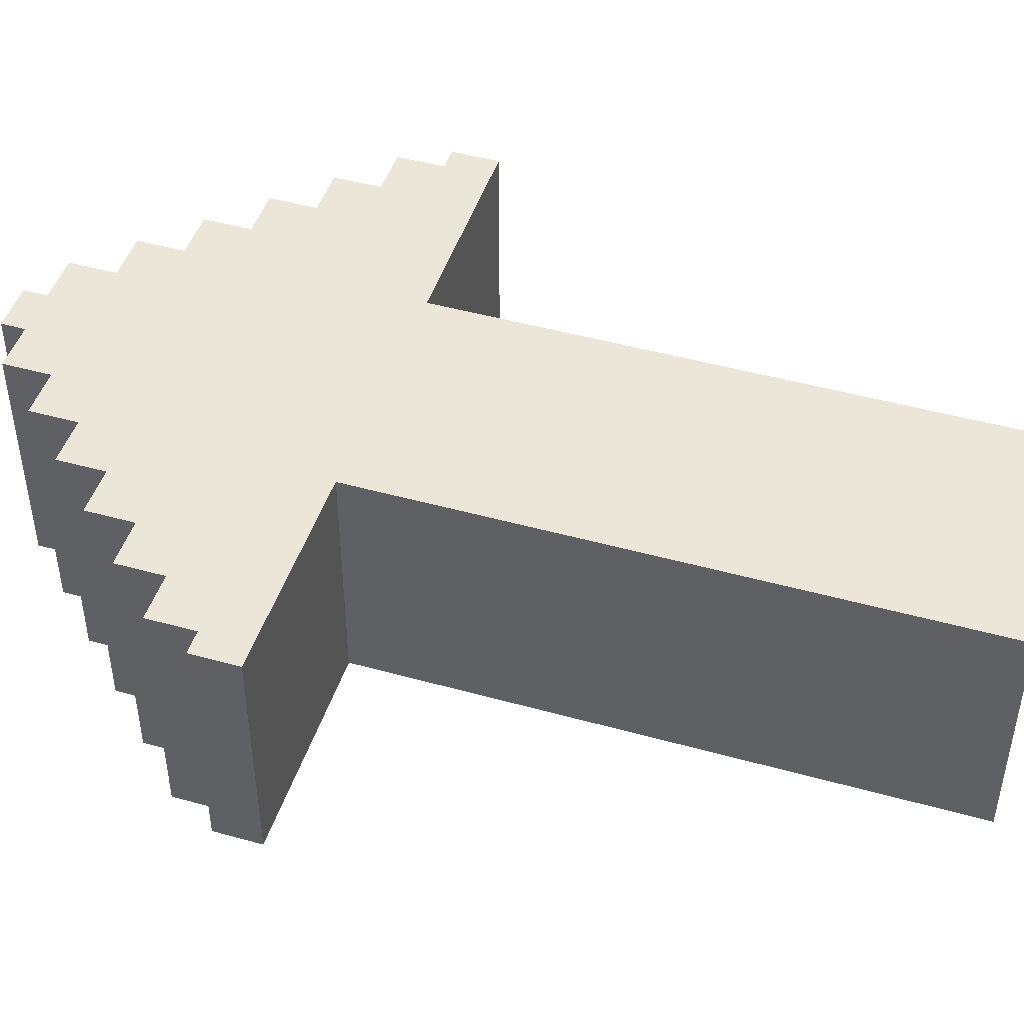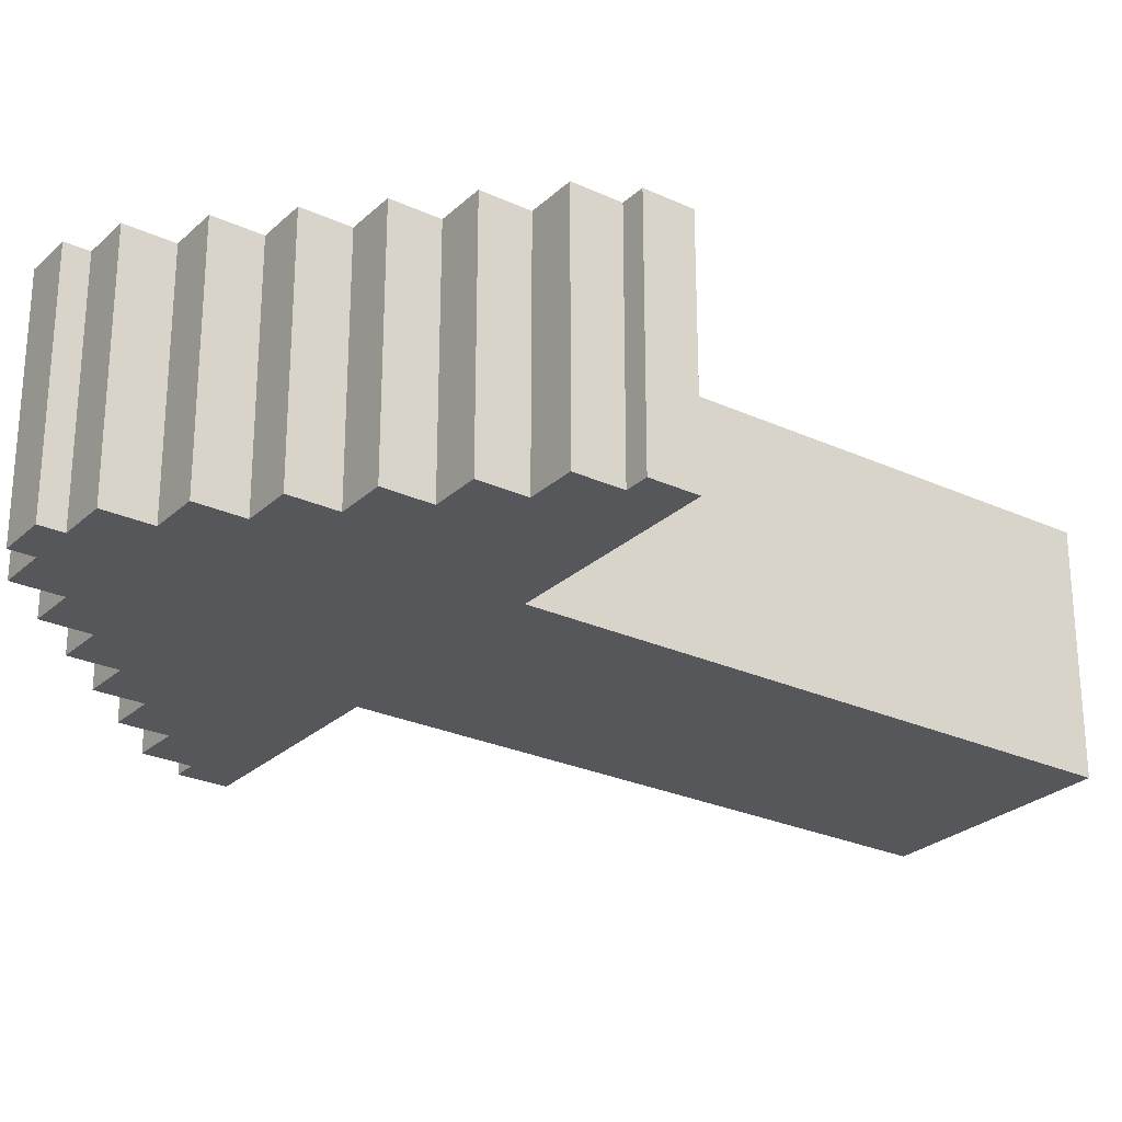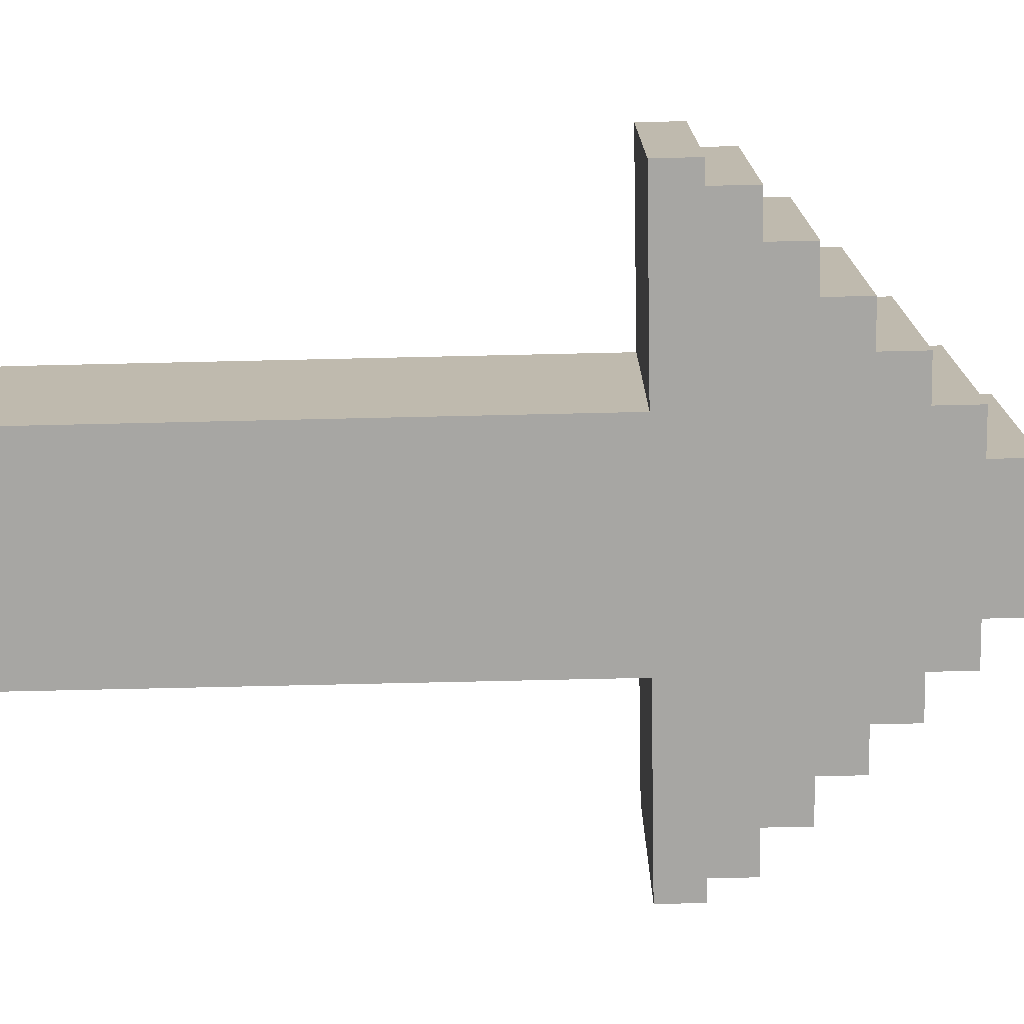
<metadata>
{"format":"obj","ext":"obj","renderer":"f3d","projection":"perspective","resolution":1024,"background":"white","views":[{"elev":46.6,"azim":-72.4,"up":"+Z"},{"elev":-26.5,"azim":-125.7,"up":"+Z"},{"elev":-74.2,"azim":91.3,"up":"+Z"}]}
</metadata>
<code>
o
v -1.3 3.7 0.3
v -1.3 3.7 0.2
v -1.3 3.7 -0.6
v -1.3 3.7 -0.7
v -1.3 3.9 0.3
v -1.3 3.9 0.2
v -1.3 3.9 -0.6
v -1.3 3.9 -0.7
v -1.2 3.9 0.3
v -1.2 3.9 0.2
v -1.2 3.9 -0.6
v -1.2 3.9 -0.7
v -1.2 4.1 0.3
v -1.2 4.1 0.2
v -1.2 4.1 -0.6
v -1.2 4.1 -0.7
v -1 4.1 0.3
v -1 4.1 0.2
v -1 4.1 -0.6
v -1 4.1 -0.7
v -1 4.3 0.3
v -1 4.3 0.2
v -1 4.3 -0.6
v -1 4.3 -0.7
v -0.8 4.3 0.3
v -0.8 4.3 0.2
v -0.8 4.3 -0.6
v -0.8 4.3 -0.7
v -0.8 4.5 0.3
v -0.8 4.5 0.2
v -0.8 4.5 -0.6
v -0.8 4.5 -0.7
v -0.6 4.5 0.3
v -0.6 4.5 0.2
v -0.6 4.5 -0.6
v -0.6 4.5 -0.7
v -0.6 4.7 0.3
v -0.6 4.7 0.2
v -0.6 4.7 -0.6
v -0.6 4.7 -0.7
v -0.4 1.2 0.3
v -0.4 1.2 0.2
v -0.4 1.2 -0.6
v -0.4 1.2 -0.7
v -0.4 3.7 0.3
v -0.4 3.7 0.2
v -0.4 3.7 -0.6
v -0.4 3.7 -0.7
v -0.4 4.7 0.3
v -0.4 4.7 0.2
v -0.4 4.7 -0.6
v -0.4 4.7 -0.7
v -0.4 4.9 0.3
v -0.4 4.9 0.2
v -0.4 4.9 -0.6
v -0.4 4.9 -0.7
v -0.2 4.9 0.3
v -0.2 4.9 0.2
v -0.2 4.9 -0.6
v -0.2 4.9 -0.7
v -0.2 5.1 0.3
v -0.2 5.1 0.2
v -0.2 5.1 -0.6
v -0.2 5.1 -0.7
v 0 5.1 0.3
v 0 5.1 0.2
v 0 5.1 -0.6
v 0 5.1 -0.7
v 0 5.2 0.3
v 0 5.2 0.2
v 0 5.2 -0.6
v 0 5.2 -0.7
v 0.2 5.1 0.3
v 0.2 5.1 0.2
v 0.2 5.1 -0.6
v 0.2 5.1 -0.7
v 0.2 5.2 0.3
v 0.2 5.2 0.2
v 0.2 5.2 -0.6
v 0.2 5.2 -0.7
v 0.4 4.9 0.3
v 0.4 4.9 0.2
v 0.4 4.9 -0.6
v 0.4 4.9 -0.7
v 0.4 5.1 0.3
v 0.4 5.1 0.2
v 0.4 5.1 -0.6
v 0.4 5.1 -0.7
v 0.6 1.2 0.3
v 0.6 1.2 0.2
v 0.6 1.2 -0.6
v 0.6 1.2 -0.7
v 0.6 3.7 0.3
v 0.6 3.7 0.2
v 0.6 3.7 -0.6
v 0.6 3.7 -0.7
v 0.6 4.7 0.3
v 0.6 4.7 0.2
v 0.6 4.7 -0.6
v 0.6 4.7 -0.7
v 0.6 4.9 0.3
v 0.6 4.9 0.2
v 0.6 4.9 -0.6
v 0.6 4.9 -0.7
v 0.8 4.5 0.3
v 0.8 4.5 0.2
v 0.8 4.5 -0.6
v 0.8 4.5 -0.7
v 0.8 4.7 0.3
v 0.8 4.7 0.2
v 0.8 4.7 -0.6
v 0.8 4.7 -0.7
v 1 4.3 0.3
v 1 4.3 0.2
v 1 4.3 -0.6
v 1 4.3 -0.7
v 1 4.5 0.3
v 1 4.5 0.2
v 1 4.5 -0.6
v 1 4.5 -0.7
v 1.2 4.1 0.3
v 1.2 4.1 0.2
v 1.2 4.1 -0.6
v 1.2 4.1 -0.7
v 1.2 4.3 0.3
v 1.2 4.3 0.2
v 1.2 4.3 -0.6
v 1.2 4.3 -0.7
v 1.4 3.9 0.3
v 1.4 3.9 0.2
v 1.4 3.9 -0.6
v 1.4 3.9 -0.7
v 1.4 4.1 0.3
v 1.4 4.1 0.2
v 1.4 4.1 -0.6
v 1.4 4.1 -0.7
v 1.5 3.7 0.3
v 1.5 3.7 0.2
v 1.5 3.7 -0.6
v 1.5 3.7 -0.7
v 1.5 3.9 0.3
v 1.5 3.9 0.2
v 1.5 3.9 -0.6
v 1.5 3.9 -0.7
v -1.3 3.7 0.3
v -1.3 3.9 0.3
v -1.2 3.8 0.3
v -1.2 3.9 0.3
v -1.2 4.1 0.3
v -1.1 3.9 0.3
v -1.1 4 0.3
v -1 4 0.3
v -1 4.1 0.3
v -1 4.3 0.3
v -0.9 4.1 0.3
v -0.9 4.2 0.3
v -0.8 4.2 0.3
v -0.8 4.3 0.3
v -0.8 4.5 0.3
v -0.7 4.3 0.3
v -0.7 4.4 0.3
v -0.6 4.4 0.3
v -0.6 4.5 0.3
v -0.6 4.7 0.3
v -0.5 4.5 0.3
v -0.5 4.6 0.3
v -0.4 1.2 0.3
v -0.4 3.7 0.3
v -0.4 3.8 0.3
v -0.4 4.6 0.3
v -0.4 4.7 0.3
v -0.4 4.9 0.3
v -0.3 1.3 0.3
v -0.3 3.7 0.3
v -0.3 4.7 0.3
v -0.3 4.8 0.3
v -0.2 4.8 0.3
v -0.2 4.9 0.3
v -0.2 5.1 0.3
v -0.1 4.9 0.3
v -0.1 5 0.3
v 0 5 0.3
v 0 5.1 0.3
v 0 5.2 0.3
v 0.2 5 0.3
v 0.2 5.1 0.3
v 0.2 5.2 0.3
v 0.3 4.9 0.3
v 0.3 5 0.3
v 0.4 4.8 0.3
v 0.4 4.9 0.3
v 0.4 5.1 0.3
v 0.5 1.3 0.3
v 0.5 3.8 0.3
v 0.5 4.7 0.3
v 0.5 4.8 0.3
v 0.6 1.2 0.3
v 0.6 3.7 0.3
v 0.6 4.6 0.3
v 0.6 4.7 0.3
v 0.6 4.9 0.3
v 0.7 4.5 0.3
v 0.7 4.6 0.3
v 0.8 4.4 0.3
v 0.8 4.5 0.3
v 0.8 4.7 0.3
v 0.9 4.3 0.3
v 0.9 4.4 0.3
v 1 4.2 0.3
v 1 4.3 0.3
v 1 4.5 0.3
v 1.1 4.1 0.3
v 1.1 4.2 0.3
v 1.2 4 0.3
v 1.2 4.1 0.3
v 1.2 4.3 0.3
v 1.3 3.9 0.3
v 1.3 4 0.3
v 1.4 3.8 0.3
v 1.4 3.9 0.3
v 1.4 4.1 0.3
v 1.5 3.7 0.3
v 1.5 3.9 0.3
v -1.3 3.7 -0.7
v -1.3 3.9 -0.7
v -1.2 3.8 -0.7
v -1.2 3.9 -0.7
v -1.2 4.1 -0.7
v -1.1 3.9 -0.7
v -1.1 4 -0.7
v -1 4 -0.7
v -1 4.1 -0.7
v -1 4.3 -0.7
v -0.9 4.1 -0.7
v -0.9 4.2 -0.7
v -0.8 4.2 -0.7
v -0.8 4.3 -0.7
v -0.8 4.5 -0.7
v -0.7 4.3 -0.7
v -0.7 4.4 -0.7
v -0.6 4.4 -0.7
v -0.6 4.5 -0.7
v -0.6 4.7 -0.7
v -0.5 4.5 -0.7
v -0.5 4.6 -0.7
v -0.4 1.2 -0.7
v -0.4 3.7 -0.7
v -0.4 3.8 -0.7
v -0.4 4.6 -0.7
v -0.4 4.7 -0.7
v -0.4 4.9 -0.7
v -0.3 1.2 -0.7
v -0.3 3.7 -0.7
v -0.3 4.7 -0.7
v -0.3 4.8 -0.7
v -0.2 4.8 -0.7
v -0.2 4.9 -0.7
v -0.2 5.1 -0.7
v -0.1 4.9 -0.7
v -0.1 5 -0.7
v 0 5 -0.7
v 0 5.1 -0.7
v 0 5.2 -0.7
v 0.2 5 -0.7
v 0.2 5.1 -0.7
v 0.2 5.2 -0.7
v 0.3 4.9 -0.7
v 0.3 5 -0.7
v 0.4 4.8 -0.7
v 0.4 4.9 -0.7
v 0.4 5.1 -0.7
v 0.5 1.2 -0.7
v 0.5 3.7 -0.7
v 0.5 4.7 -0.7
v 0.5 4.8 -0.7
v 0.6 1.2 -0.7
v 0.6 3.7 -0.7
v 0.6 3.8 -0.7
v 0.6 4.6 -0.7
v 0.6 4.7 -0.7
v 0.6 4.9 -0.7
v 0.7 4.5 -0.7
v 0.7 4.6 -0.7
v 0.8 4.4 -0.7
v 0.8 4.5 -0.7
v 0.8 4.7 -0.7
v 0.9 4.3 -0.7
v 0.9 4.4 -0.7
v 1 4.2 -0.7
v 1 4.3 -0.7
v 1 4.5 -0.7
v 1.1 4.1 -0.7
v 1.1 4.2 -0.7
v 1.2 4 -0.7
v 1.2 4.1 -0.7
v 1.2 4.3 -0.7
v 1.3 3.9 -0.7
v 1.3 4 -0.7
v 1.4 3.8 -0.7
v 1.4 3.9 -0.7
v 1.4 4.1 -0.7
v 1.5 3.7 -0.7
v 1.5 3.9 -0.7
v -0.4 1.2 0.3
v 0.6 1.2 0.3
v -0.4 1.2 0.2
v 0.6 1.2 0.2
v -0.4 1.2 -0.6
v -0.3 1.2 -0.6
v 0.5 1.2 -0.6
v 0.6 1.2 -0.6
v -0.4 1.2 -0.7
v -0.3 1.2 -0.7
v 0.5 1.2 -0.7
v 0.6 1.2 -0.7
v -1.3 3.7 0.3
v -0.4 3.7 0.3
v 0.6 3.7 0.3
v 1.5 3.7 0.3
v -1.3 3.7 0.2
v -0.4 3.7 0.2
v 0.6 3.7 0.2
v 1.5 3.7 0.2
v -1.3 3.7 -0.6
v -0.4 3.7 -0.6
v 0.6 3.7 -0.6
v 1.5 3.7 -0.6
v -1.3 3.7 -0.7
v -0.4 3.7 -0.7
v 0.6 3.7 -0.7
v 1.5 3.7 -0.7
v -1.3 3.9 0.3
v -1.2 3.9 0.3
v 1.4 3.9 0.3
v 1.5 3.9 0.3
v -1.3 3.9 0.2
v -1.2 3.9 0.2
v 1.4 3.9 0.2
v 1.5 3.9 0.2
v -1.3 3.9 -0.6
v -1.2 3.9 -0.6
v 1.4 3.9 -0.6
v 1.5 3.9 -0.6
v -1.3 3.9 -0.7
v -1.2 3.9 -0.7
v 1.4 3.9 -0.7
v 1.5 3.9 -0.7
v -1.2 4.1 0.3
v -1 4.1 0.3
v 1.2 4.1 0.3
v 1.4 4.1 0.3
v -1.2 4.1 0.2
v -1 4.1 0.2
v 1.2 4.1 0.2
v 1.4 4.1 0.2
v -1.2 4.1 -0.6
v -1 4.1 -0.6
v 1.2 4.1 -0.6
v 1.4 4.1 -0.6
v -1.2 4.1 -0.7
v -1 4.1 -0.7
v 1.2 4.1 -0.7
v 1.4 4.1 -0.7
v -1 4.3 0.3
v -0.8 4.3 0.3
v 1 4.3 0.3
v 1.2 4.3 0.3
v -1 4.3 0.2
v -0.8 4.3 0.2
v 1 4.3 0.2
v 1.2 4.3 0.2
v -1 4.3 -0.6
v -0.8 4.3 -0.6
v 1 4.3 -0.6
v 1.2 4.3 -0.6
v -1 4.3 -0.7
v -0.8 4.3 -0.7
v 1 4.3 -0.7
v 1.2 4.3 -0.7
v -0.8 4.5 0.3
v -0.6 4.5 0.3
v 0.8 4.5 0.3
v 1 4.5 0.3
v -0.8 4.5 0.2
v -0.6 4.5 0.2
v 0.8 4.5 0.2
v 1 4.5 0.2
v -0.8 4.5 -0.6
v -0.6 4.5 -0.6
v 0.8 4.5 -0.6
v 1 4.5 -0.6
v -0.8 4.5 -0.7
v -0.6 4.5 -0.7
v 0.8 4.5 -0.7
v 1 4.5 -0.7
v -0.6 4.7 0.3
v -0.4 4.7 0.3
v 0.6 4.7 0.3
v 0.8 4.7 0.3
v -0.6 4.7 0.2
v -0.4 4.7 0.2
v 0.6 4.7 0.2
v 0.8 4.7 0.2
v -0.6 4.7 -0.6
v -0.4 4.7 -0.6
v 0.6 4.7 -0.6
v 0.8 4.7 -0.6
v -0.6 4.7 -0.7
v -0.4 4.7 -0.7
v 0.6 4.7 -0.7
v 0.8 4.7 -0.7
v -0.4 4.9 0.3
v -0.2 4.9 0.3
v 0.4 4.9 0.3
v 0.6 4.9 0.3
v -0.4 4.9 0.2
v -0.2 4.9 0.2
v 0.4 4.9 0.2
v 0.6 4.9 0.2
v -0.4 4.9 -0.6
v -0.2 4.9 -0.6
v 0.4 4.9 -0.6
v 0.6 4.9 -0.6
v -0.4 4.9 -0.7
v -0.2 4.9 -0.7
v 0.4 4.9 -0.7
v 0.6 4.9 -0.7
v -0.2 5.1 0.3
v 0 5.1 0.3
v 0.2 5.1 0.3
v 0.4 5.1 0.3
v -0.2 5.1 0.2
v 0 5.1 0.2
v 0.2 5.1 0.2
v 0.4 5.1 0.2
v -0.2 5.1 -0.6
v 0 5.1 -0.6
v 0.2 5.1 -0.6
v 0.4 5.1 -0.6
v -0.2 5.1 -0.7
v 0 5.1 -0.7
v 0.2 5.1 -0.7
v 0.4 5.1 -0.7
v 0 5.2 0.3
v 0.2 5.2 0.3
v 0 5.2 0.2
v 0.2 5.2 0.2
v 0 5.2 -0.6
v 0.2 5.2 -0.6
v 0 5.2 -0.7
v 0.2 5.2 -0.7
f 5 2 1
f 6 3 2
f 6 2 5
f 7 4 3
f 7 3 6
f 8 4 7
f 13 10 9
f 14 11 10
f 14 10 13
f 15 12 11
f 15 11 14
f 16 12 15
f 21 18 17
f 22 19 18
f 22 18 21
f 23 20 19
f 23 19 22
f 24 20 23
f 29 26 25
f 30 27 26
f 30 26 29
f 31 28 27
f 31 27 30
f 32 28 31
f 37 34 33
f 38 35 34
f 38 34 37
f 39 36 35
f 39 35 38
f 40 36 39
f 45 42 41
f 46 43 42
f 46 42 45
f 47 44 43
f 47 43 46
f 48 44 47
f 53 50 49
f 54 51 50
f 54 50 53
f 55 52 51
f 55 51 54
f 56 52 55
f 61 58 57
f 62 59 58
f 62 58 61
f 63 60 59
f 63 59 62
f 64 60 63
f 69 66 65
f 70 67 66
f 70 66 69
f 71 68 67
f 71 67 70
f 72 68 71
f 73 74 77
f 74 75 78
f 77 74 78
f 75 76 79
f 78 75 79
f 79 76 80
f 81 82 85
f 82 83 86
f 85 82 86
f 83 84 87
f 86 83 87
f 87 84 88
f 89 90 93
f 90 91 94
f 93 90 94
f 91 92 95
f 94 91 95
f 95 92 96
f 97 98 101
f 98 99 102
f 101 98 102
f 99 100 103
f 102 99 103
f 103 100 104
f 105 106 109
f 106 107 110
f 109 106 110
f 107 108 111
f 110 107 111
f 111 108 112
f 113 114 117
f 114 115 118
f 117 114 118
f 115 116 119
f 118 115 119
f 119 116 120
f 121 122 125
f 122 123 126
f 125 122 126
f 123 124 127
f 126 123 127
f 127 124 128
f 129 130 133
f 130 131 134
f 133 130 134
f 131 132 135
f 134 131 135
f 135 132 136
f 137 138 141
f 138 139 142
f 141 138 142
f 139 140 143
f 142 139 143
f 143 140 144
f 147 146 145
f 148 146 147
f 150 148 147
f 150 149 148
f 151 149 150
f 152 151 150
f 152 149 151
f 153 149 152
f 155 153 152
f 155 154 153
f 156 154 155
f 157 156 155
f 157 154 156
f 158 154 157
f 160 158 157
f 160 159 158
f 161 159 160
f 162 161 160
f 162 159 161
f 163 159 162
f 165 163 162
f 165 164 163
f 166 164 165
f 168 147 145
f 169 150 147
f 169 152 150
f 169 147 168
f 169 155 152
f 169 166 165
f 169 165 162
f 169 162 160
f 169 160 157
f 169 157 155
f 170 164 166
f 170 166 169
f 171 164 170
f 173 168 167
f 174 169 168
f 174 168 173
f 174 170 169
f 174 171 170
f 175 172 171
f 175 171 174
f 176 172 175
f 177 174 173
f 177 172 176
f 177 176 175
f 177 175 174
f 178 172 177
f 180 178 177
f 180 179 178
f 181 179 180
f 182 181 180
f 182 179 181
f 183 179 182
f 185 182 180
f 185 183 182
f 186 184 183
f 186 183 185
f 187 184 186
f 188 180 177
f 188 185 180
f 189 186 185
f 189 185 188
f 190 177 173
f 190 188 177
f 191 189 188
f 191 188 190
f 192 186 189
f 192 189 191
f 193 173 167
f 193 190 173
f 194 190 193
f 195 190 194
f 196 191 190
f 196 190 195
f 197 193 167
f 197 194 193
f 198 194 197
f 199 195 194
f 200 196 195
f 200 195 199
f 201 191 196
f 201 196 200
f 202 199 194
f 203 200 199
f 203 199 202
f 204 202 194
f 205 203 202
f 205 202 204
f 206 200 203
f 206 203 205
f 207 204 194
f 208 205 204
f 208 204 207
f 209 207 194
f 210 208 207
f 210 207 209
f 211 205 208
f 211 208 210
f 212 209 194
f 213 210 209
f 213 209 212
f 214 212 194
f 215 213 212
f 215 212 214
f 216 210 213
f 216 213 215
f 217 214 194
f 218 215 214
f 218 214 217
f 219 194 198
f 219 217 194
f 220 218 217
f 220 217 219
f 221 215 218
f 221 218 220
f 222 220 219
f 222 219 198
f 223 220 222
f 224 225 226
f 226 225 227
f 226 227 229
f 227 228 229
f 229 228 230
f 229 230 231
f 230 228 231
f 231 228 232
f 231 232 234
f 232 233 234
f 234 233 235
f 234 235 236
f 235 233 236
f 236 233 237
f 236 237 239
f 237 238 239
f 239 238 240
f 239 240 241
f 240 238 241
f 241 238 242
f 241 242 244
f 242 243 244
f 244 243 245
f 224 226 247
f 226 229 248
f 229 231 248
f 247 226 248
f 231 234 248
f 244 245 248
f 241 244 248
f 239 241 248
f 236 239 248
f 234 236 248
f 245 243 249
f 248 245 249
f 249 243 250
f 246 247 252
f 247 248 253
f 252 247 253
f 248 249 253
f 249 250 253
f 250 251 254
f 253 250 254
f 254 251 255
f 252 253 256
f 255 251 256
f 254 255 256
f 253 254 256
f 256 251 257
f 256 257 259
f 257 258 259
f 259 258 260
f 259 260 261
f 260 258 261
f 261 258 262
f 259 261 264
f 261 262 264
f 262 263 265
f 264 262 265
f 265 263 266
f 256 259 267
f 259 264 267
f 264 265 268
f 267 264 268
f 252 256 269
f 256 267 269
f 267 268 270
f 269 267 270
f 268 265 271
f 270 268 271
f 252 269 272
f 272 269 273
f 273 269 274
f 269 270 275
f 274 269 275
f 272 273 276
f 273 274 277
f 276 273 277
f 277 274 278
f 278 274 279
f 274 275 280
f 279 274 280
f 275 270 281
f 280 275 281
f 278 279 282
f 279 280 283
f 282 279 283
f 278 282 284
f 282 283 285
f 284 282 285
f 283 280 286
f 285 283 286
f 278 284 287
f 284 285 288
f 287 284 288
f 278 287 289
f 287 288 290
f 289 287 290
f 288 285 291
f 290 288 291
f 278 289 292
f 289 290 293
f 292 289 293
f 278 292 294
f 292 293 295
f 294 292 295
f 293 290 296
f 295 293 296
f 278 294 297
f 294 295 298
f 297 294 298
f 278 297 299
f 277 278 299
f 297 298 300
f 299 297 300
f 298 295 301
f 300 298 301
f 299 300 302
f 277 299 302
f 302 300 303
f 306 305 304
f 307 305 306
f 308 307 306
f 309 307 308
f 310 307 309
f 311 307 310
f 312 309 308
f 313 310 309
f 313 309 312
f 314 311 310
f 314 310 313
f 315 311 314
f 320 317 316
f 321 317 320
f 322 319 318
f 323 319 322
f 324 321 320
f 325 321 324
f 326 323 322
f 327 323 326
f 328 325 324
f 329 325 328
f 330 327 326
f 331 327 330
f 332 333 336
f 336 333 337
f 334 335 338
f 338 335 339
f 336 337 340
f 340 337 341
f 338 339 342
f 342 339 343
f 340 341 344
f 344 341 345
f 342 343 346
f 346 343 347
f 348 349 352
f 352 349 353
f 350 351 354
f 354 351 355
f 352 353 356
f 356 353 357
f 354 355 358
f 358 355 359
f 356 357 360
f 360 357 361
f 358 359 362
f 362 359 363
f 364 365 368
f 368 365 369
f 366 367 370
f 370 367 371
f 368 369 372
f 372 369 373
f 370 371 374
f 374 371 375
f 372 373 376
f 376 373 377
f 374 375 378
f 378 375 379
f 380 381 384
f 384 381 385
f 382 383 386
f 386 383 387
f 384 385 388
f 388 385 389
f 386 387 390
f 390 387 391
f 388 389 392
f 392 389 393
f 390 391 394
f 394 391 395
f 396 397 400
f 400 397 401
f 398 399 402
f 402 399 403
f 400 401 404
f 404 401 405
f 402 403 406
f 406 403 407
f 404 405 408
f 408 405 409
f 406 407 410
f 410 407 411
f 412 413 416
f 416 413 417
f 414 415 418
f 418 415 419
f 416 417 420
f 420 417 421
f 418 419 422
f 422 419 423
f 420 421 424
f 424 421 425
f 422 423 426
f 426 423 427
f 428 429 432
f 432 429 433
f 430 431 434
f 434 431 435
f 432 433 436
f 436 433 437
f 434 435 438
f 438 435 439
f 436 437 440
f 440 437 441
f 438 439 442
f 442 439 443
f 444 445 446
f 446 445 447
f 446 447 448
f 448 447 449
f 448 449 450
f 450 449 451

</code>
